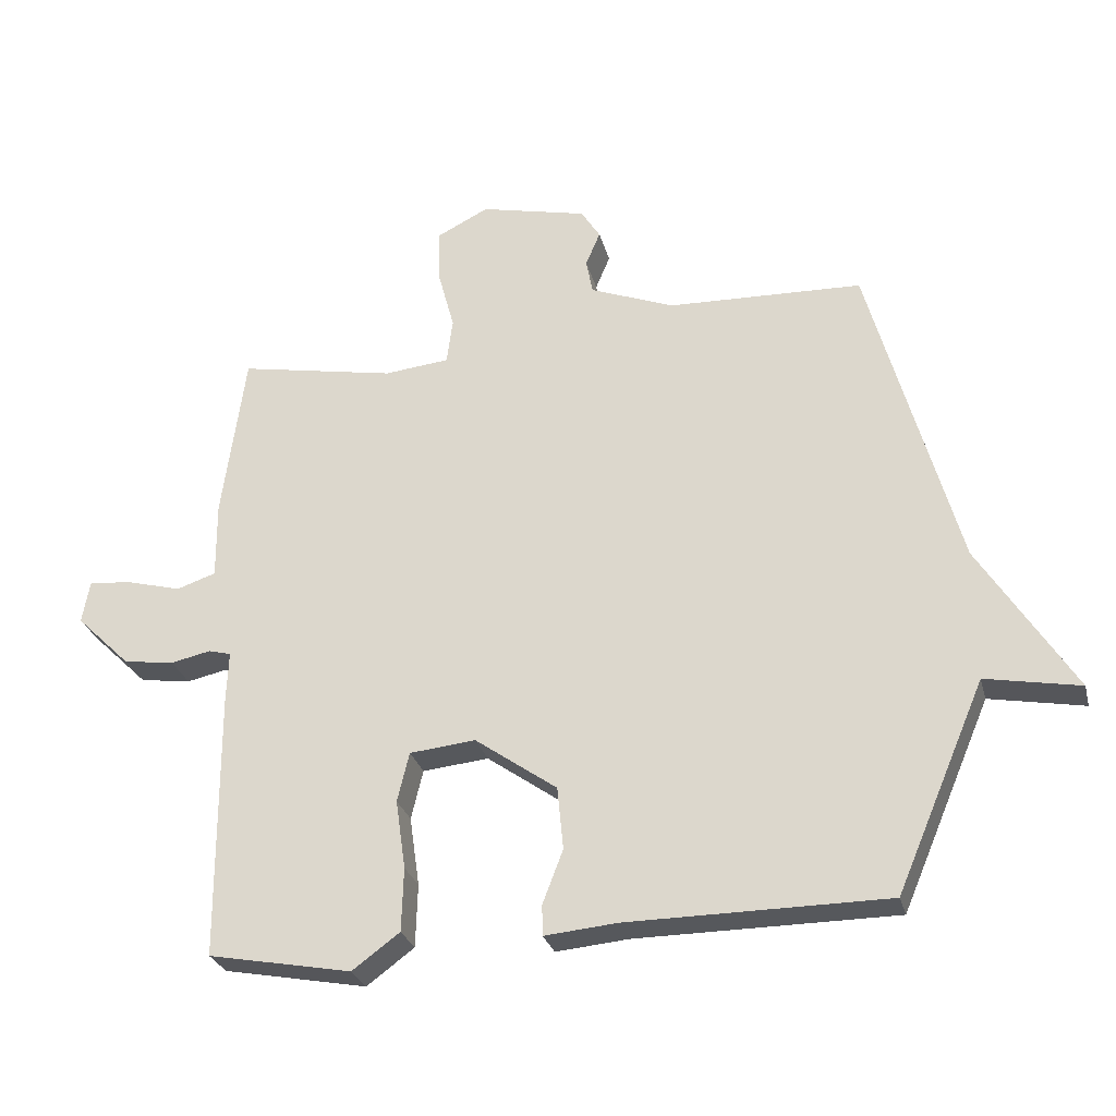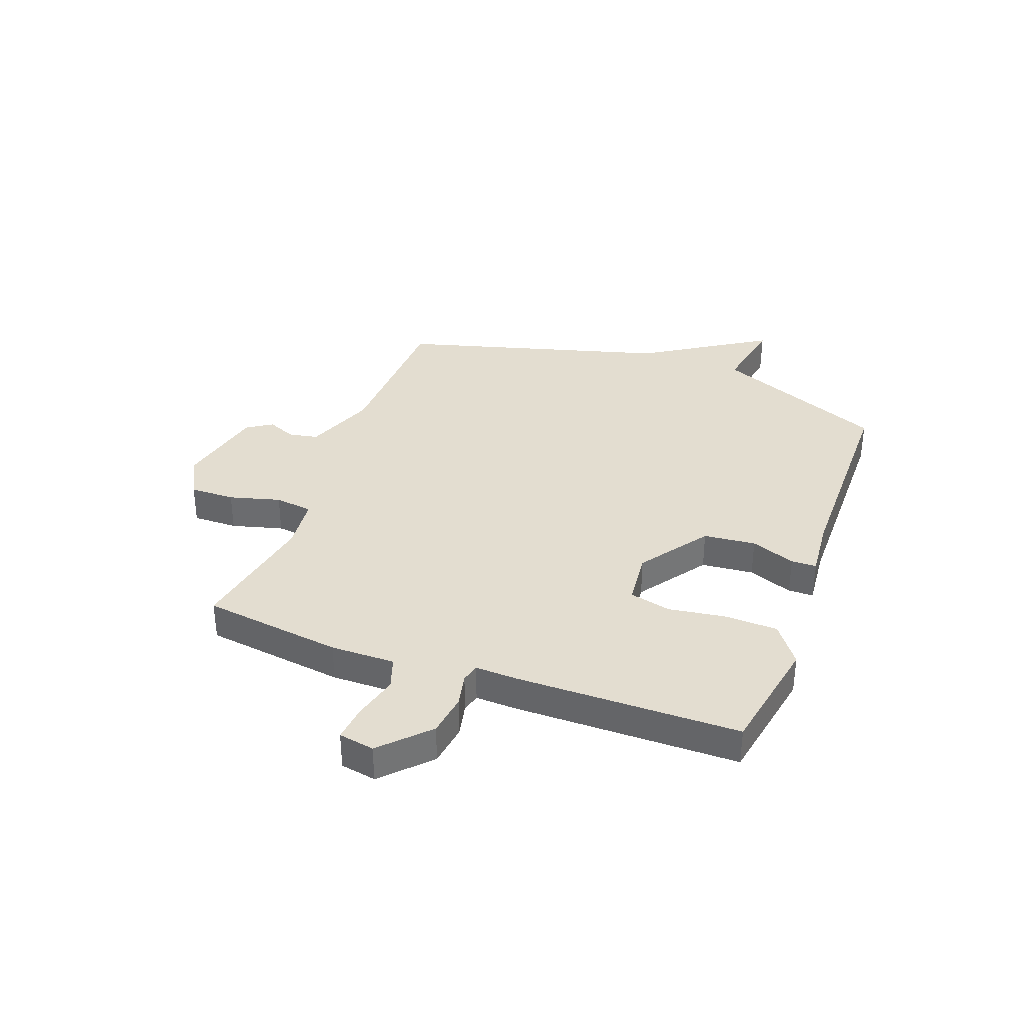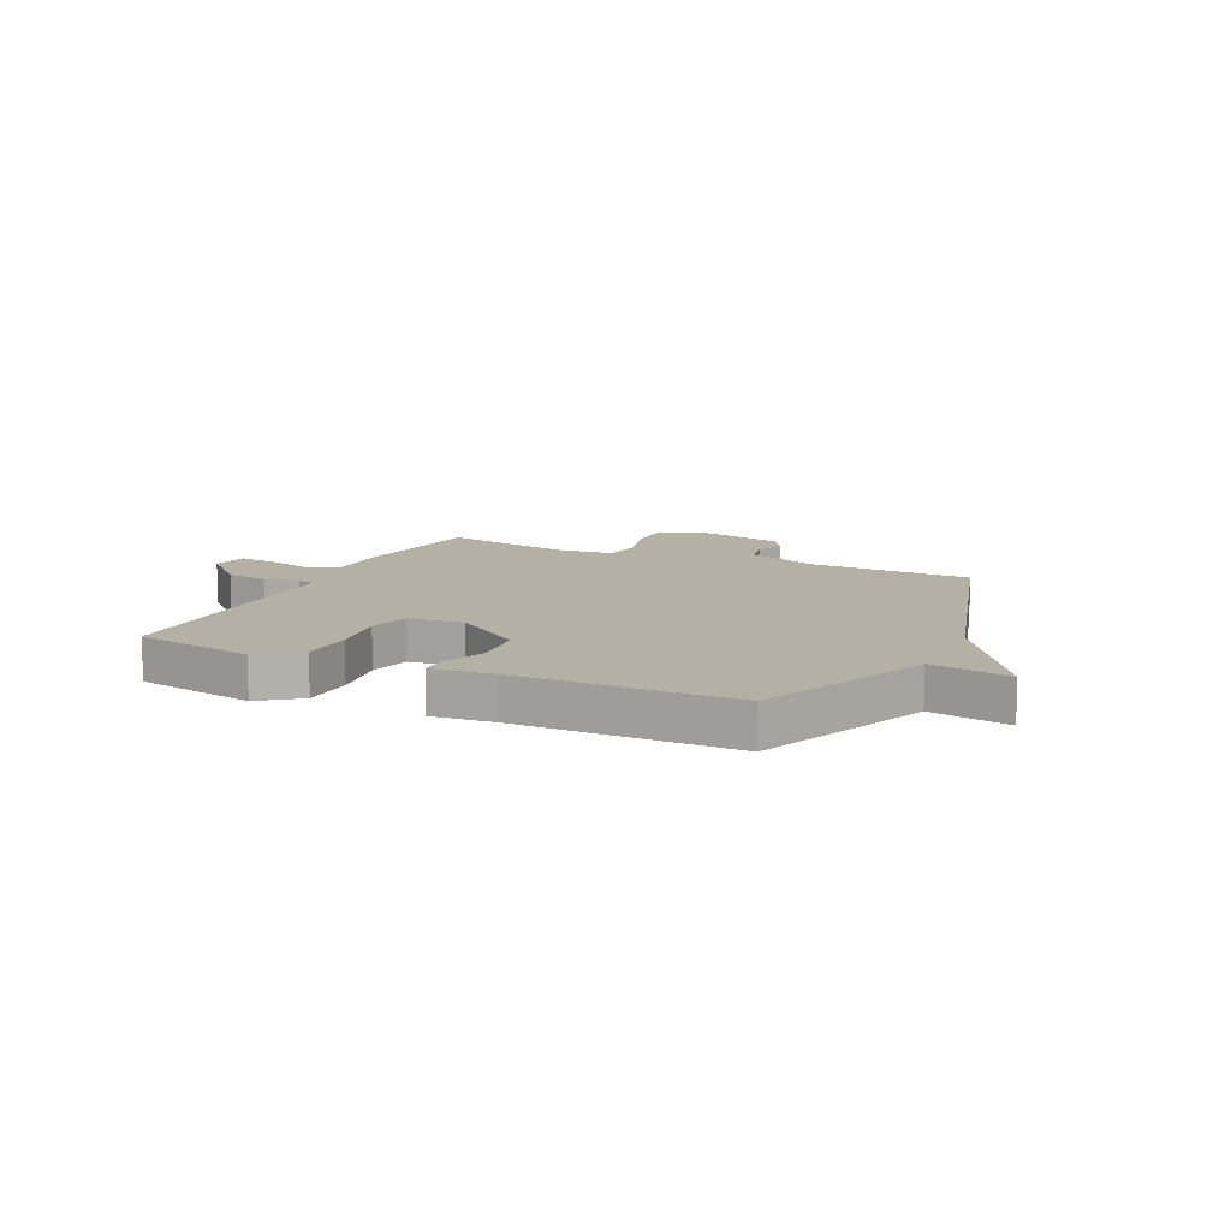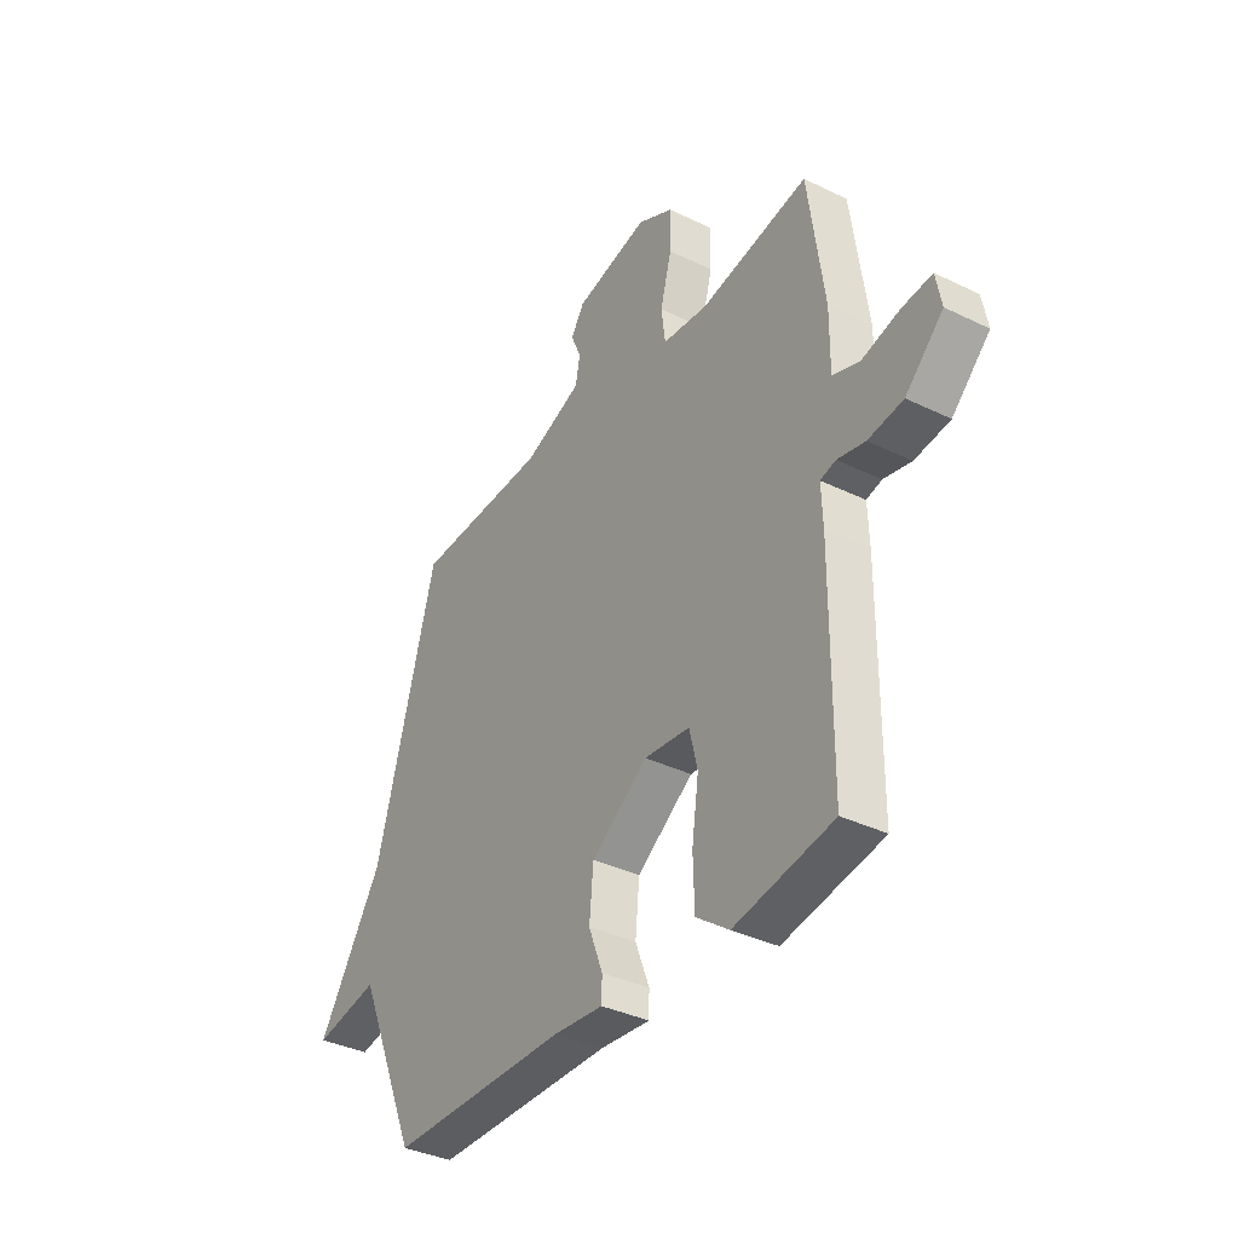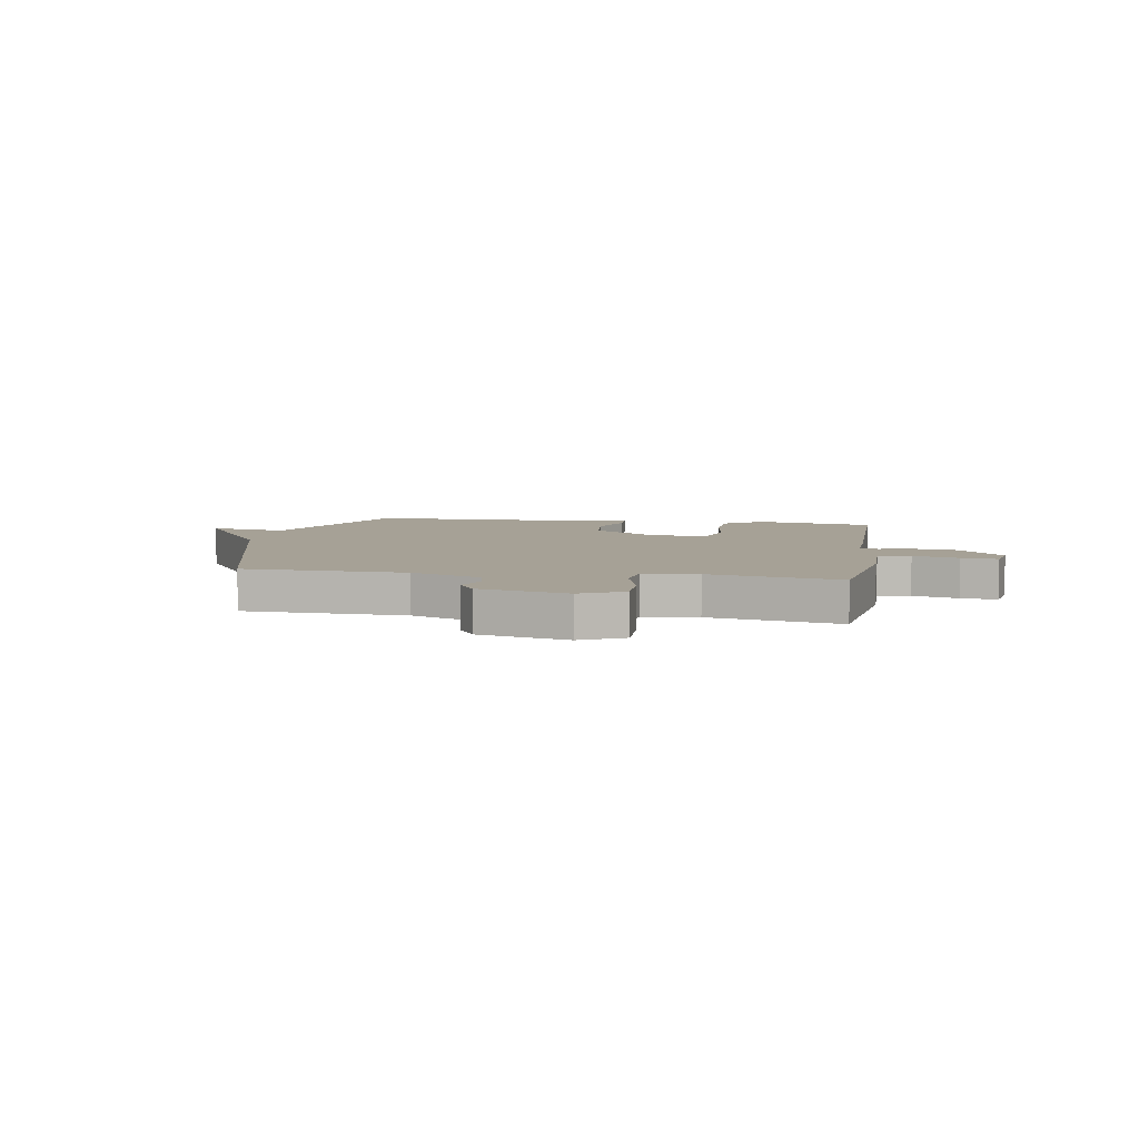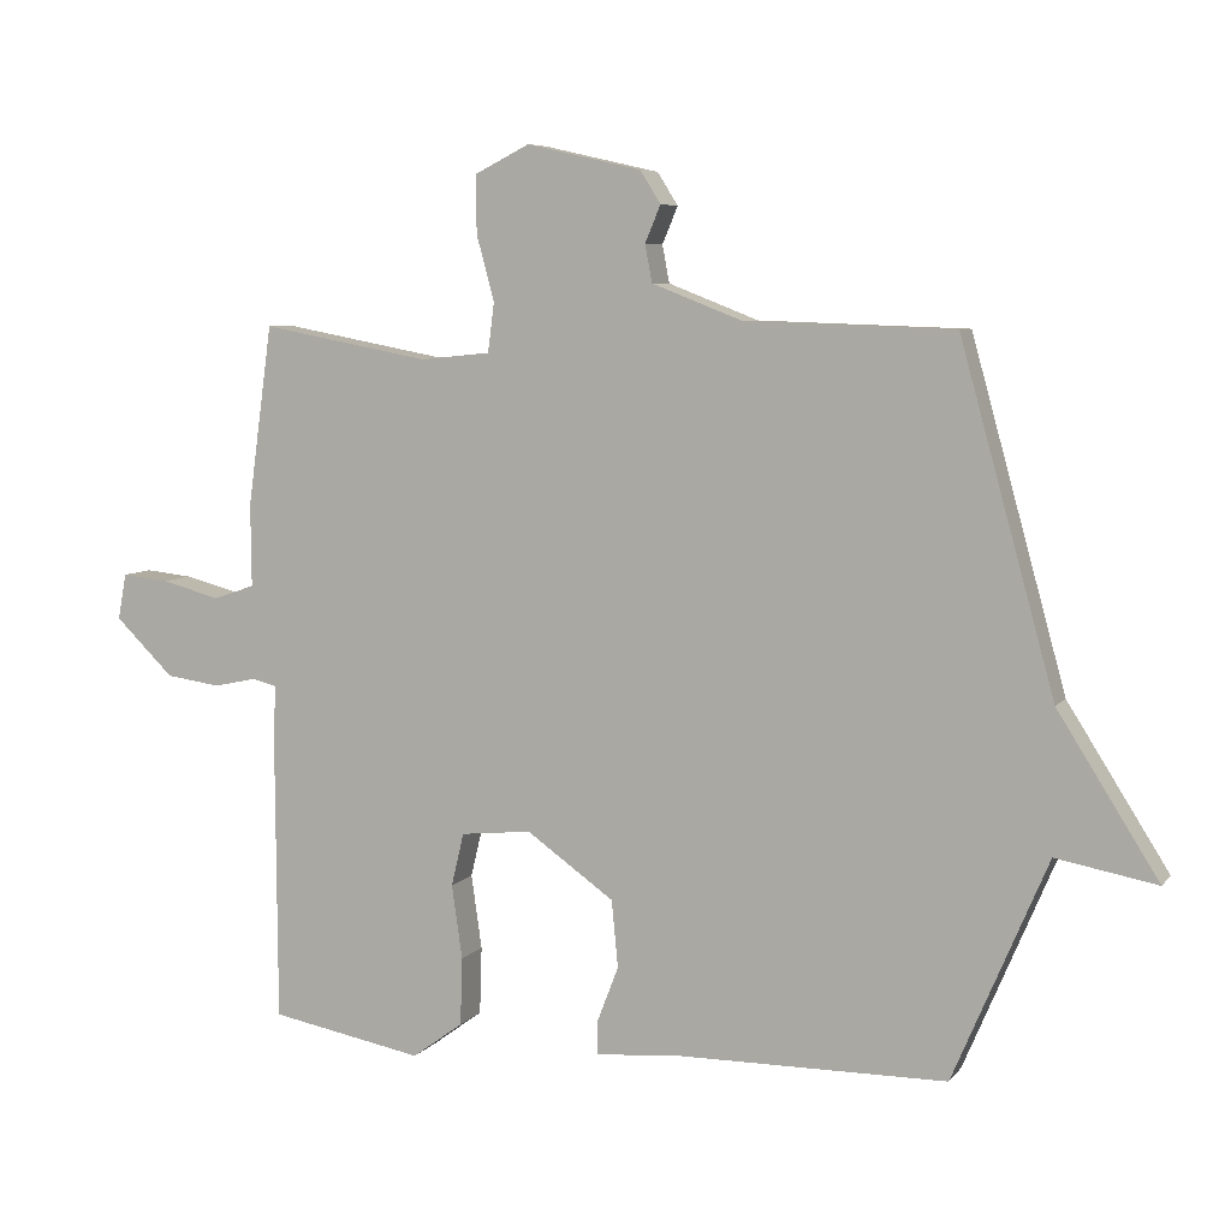
<metadata>
{"format":"obj","ext":"obj","renderer":"f3d","projection":"perspective","resolution":1024,"background":"white","views":[{"elev":-27.8,"azim":-166.0,"up":"+Z"},{"elev":35.6,"azim":110.1,"up":"+Y"},{"elev":11.4,"azim":-155.2,"up":"+Y"},{"elev":-36.3,"azim":57.5,"up":"+Z"},{"elev":6.2,"azim":9.4,"up":"+Y"},{"elev":6.6,"azim":-159.5,"up":"+Z"}]}
</metadata>
<code>
v -0.5 0.07 0.5
v -0.205 0.07 0.51
v -0.077 0.07 0.56
v -0.067 0.07 0.613
v -0.089 0.07 0.665
v -0.06 0.07 0.711
v 0.102 0.07 0.748
v 0.18 0.07 0.709
v 0.179 0.07 0.627
v 0.154 0.07 0.534
v 0.163 0.07 0.465
v 0.262 0.07 0.455
v 0.5 0.07 0.5
v 0.535 0.07 0.245
v 0.534 0.07 0.128
v 0.593 0.07 0.108
v 0.676 0.07 0.13
v 0.742 0.07 0.137
v 0.754 0.07 0.072
v 0.671 0.07 -0.009
v 0.594 0.07 -0.02
v 0.533 0.07 -0.007
v 0.499 0.07 -0.016
v 0.502 0.07 -0.094
v 0.5 0.07 -0.5
v 0.283 0.07 -0.541
v 0.211 0.07 -0.488
v 0.208 0.07 -0.392
v 0.223 0.07 -0.287
v 0.205 0.07 -0.212
v 0.105 0.07 -0.202
v -0.019 0.07 -0.29
v -0.028 0.07 -0.385
v 0.003 0.07 -0.466
v 0.002 0.07 -0.512
v -0.108 0.07 -0.502
v -0.5 0.07 -0.5
v -0.634 0.07 -0.186
v -0.777 0.07 -0.213
v -0.634 0.07 0.014
v -0.5 0 0.5
v -0.205 0 0.51
v -0.077 0 0.56
v -0.067 0 0.613
v -0.089 0 0.665
v -0.06 0 0.711
v 0.102 0 0.748
v 0.18 0 0.709
v 0.179 0 0.627
v 0.154 0 0.534
v 0.163 0 0.465
v 0.262 0 0.455
v 0.5 0 0.5
v 0.535 0 0.245
v 0.534 0 0.128
v 0.593 0 0.108
v 0.676 0 0.13
v 0.742 0 0.137
v 0.754 0 0.072
v 0.671 0 -0.009
v 0.594 0 -0.02
v 0.533 0 -0.007
v 0.499 0 -0.016
v 0.502 0 -0.094
v 0.5 0 -0.5
v 0.283 0 -0.541
v 0.211 0 -0.488
v 0.208 0 -0.392
v 0.223 0 -0.287
v 0.205 0 -0.212
v 0.105 0 -0.202
v -0.019 0 -0.29
v -0.028 0 -0.385
v 0.003 0 -0.466
v 0.002 0 -0.512
v -0.108 0 -0.502
v -0.5 0 -0.5
v -0.634 0 -0.186
v -0.777 0 -0.213
v -0.634 0 0.014
f 38 39 40
f 40 1 2
f 38 40 2
f 37 38 2
f 36 37 2
f 33 34 35 36
f 36 2 3
f 33 36 3
f 32 33 3
f 31 32 3 4
f 30 31 4
f 27 28 29
f 26 27 29
f 25 26 29
f 24 25 29
f 23 24 29
f 23 29 30
f 20 21 22
f 19 20 22
f 18 19 22
f 17 18 22
f 16 17 22
f 15 16 22 23
f 15 23 30
f 14 15 30
f 13 14 30
f 12 13 30
f 8 9 10
f 7 8 10
f 6 7 10
f 5 6 10
f 4 5 10
f 4 10 11
f 30 4 11
f 11 12 30
f 80 79 78
f 42 41 80
f 42 80 78
f 42 78 77
f 42 77 76
f 76 75 74 73
f 43 42 76
f 43 76 73
f 43 73 72
f 44 43 72 71
f 44 71 70
f 69 68 67
f 69 67 66
f 69 66 65
f 69 65 64
f 69 64 63
f 70 69 63
f 62 61 60
f 62 60 59
f 62 59 58
f 62 58 57
f 62 57 56
f 63 62 56 55
f 70 63 55
f 70 55 54
f 70 54 53
f 70 53 52
f 50 49 48
f 50 48 47
f 50 47 46
f 50 46 45
f 50 45 44
f 51 50 44
f 51 44 70
f 70 52 51
f 1 41 42 2
f 2 42 43 3
f 3 43 44 4
f 4 44 45 5
f 5 45 46 6
f 6 46 47 7
f 7 47 48 8
f 8 48 49 9
f 9 49 50 10
f 10 50 51 11
f 11 51 52 12
f 12 52 53 13
f 13 53 54 14
f 14 54 55 15
f 15 55 56 16
f 16 56 57 17
f 17 57 58 18
f 18 58 59 19
f 19 59 60 20
f 20 60 61 21
f 21 61 62 22
f 22 62 63 23
f 23 63 64 24
f 24 64 65 25
f 25 65 66 26
f 26 66 67 27
f 27 67 68 28
f 28 68 69 29
f 29 69 70 30
f 30 70 71 31
f 31 71 72 32
f 32 72 73 33
f 33 73 74 34
f 34 74 75 35
f 35 75 76 36
f 36 76 77 37
f 37 77 78 38
f 38 78 79 39
f 39 79 80 40
f 40 80 41 1

</code>
